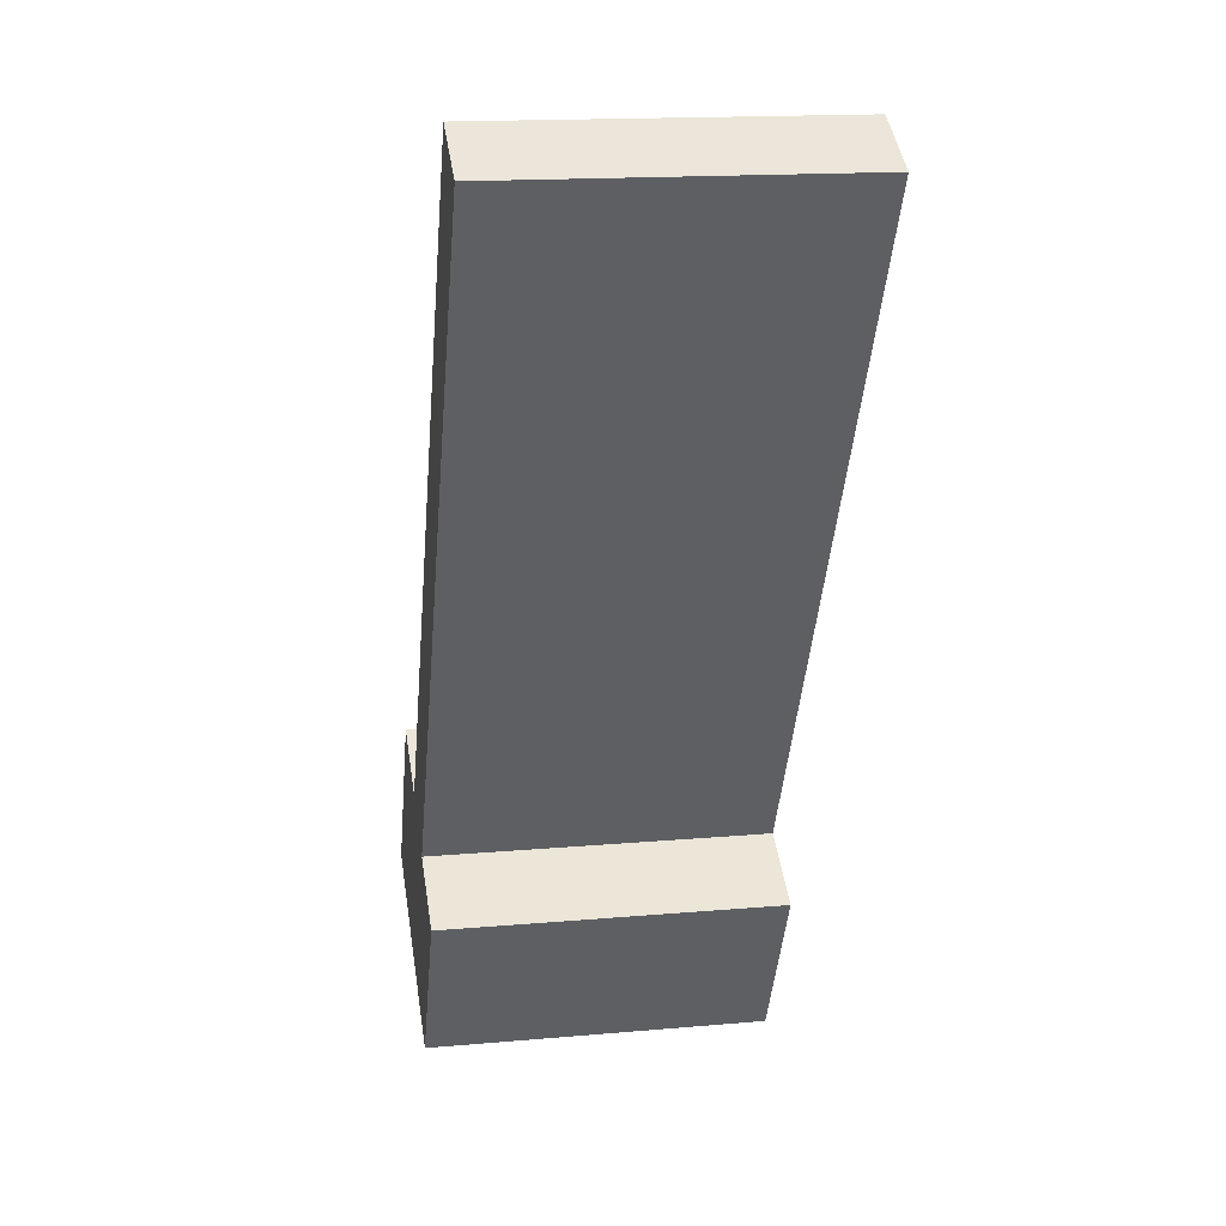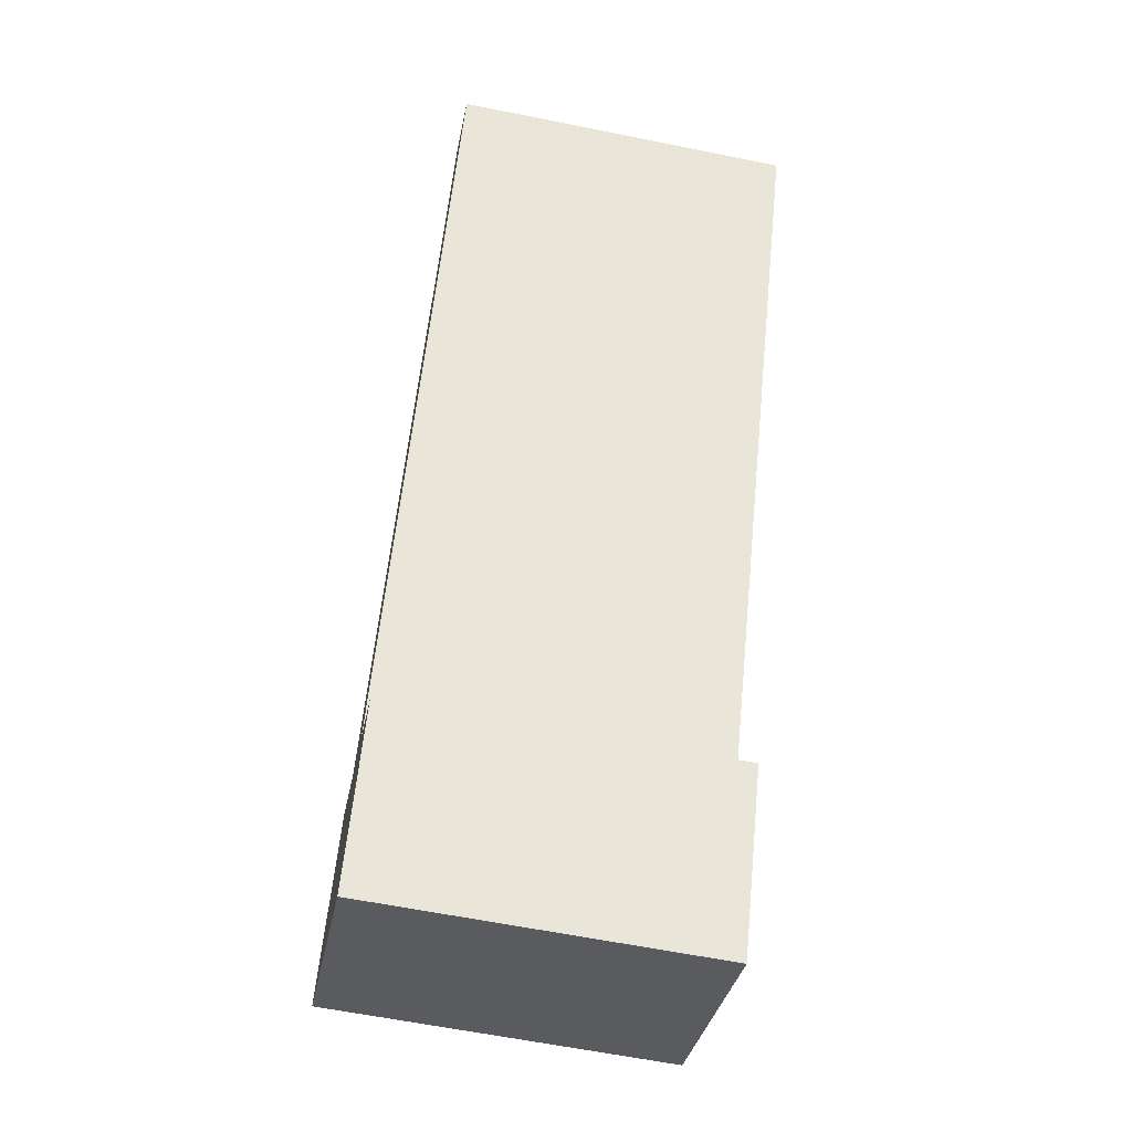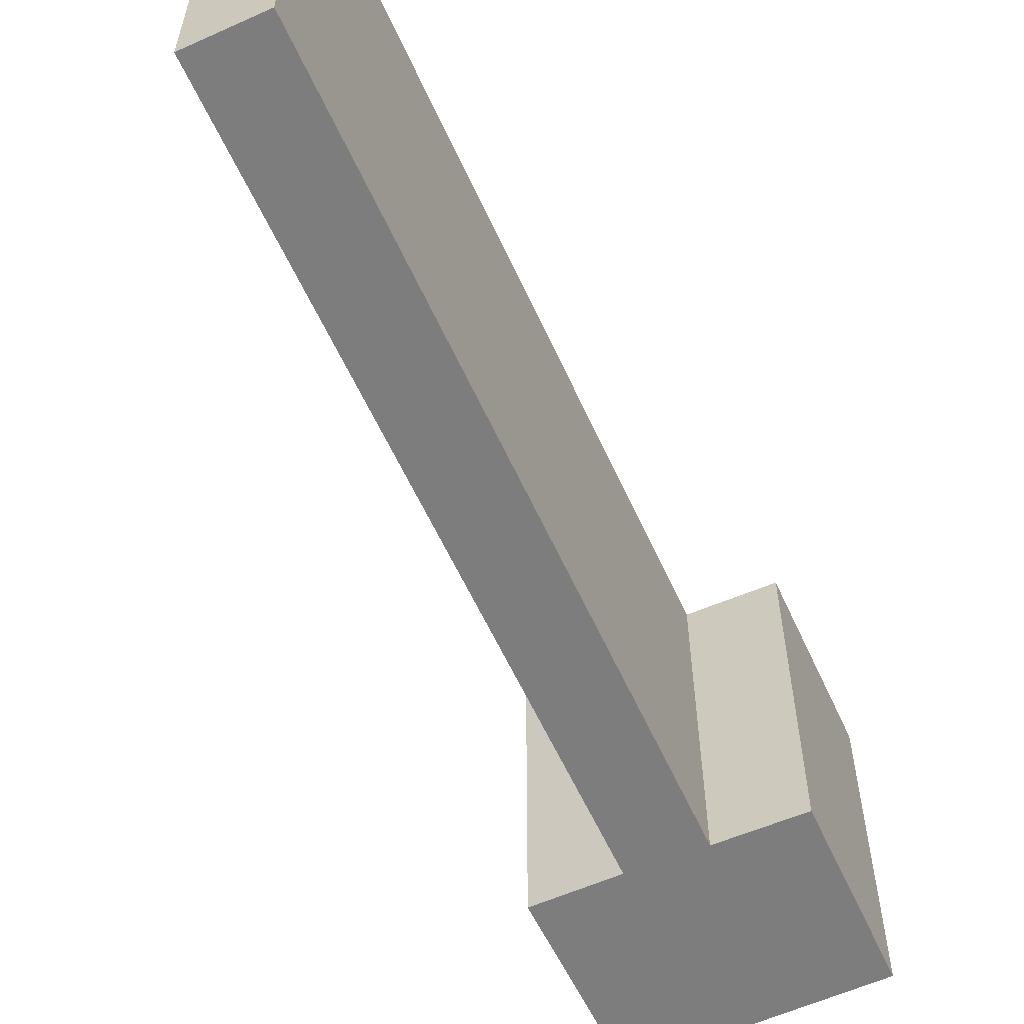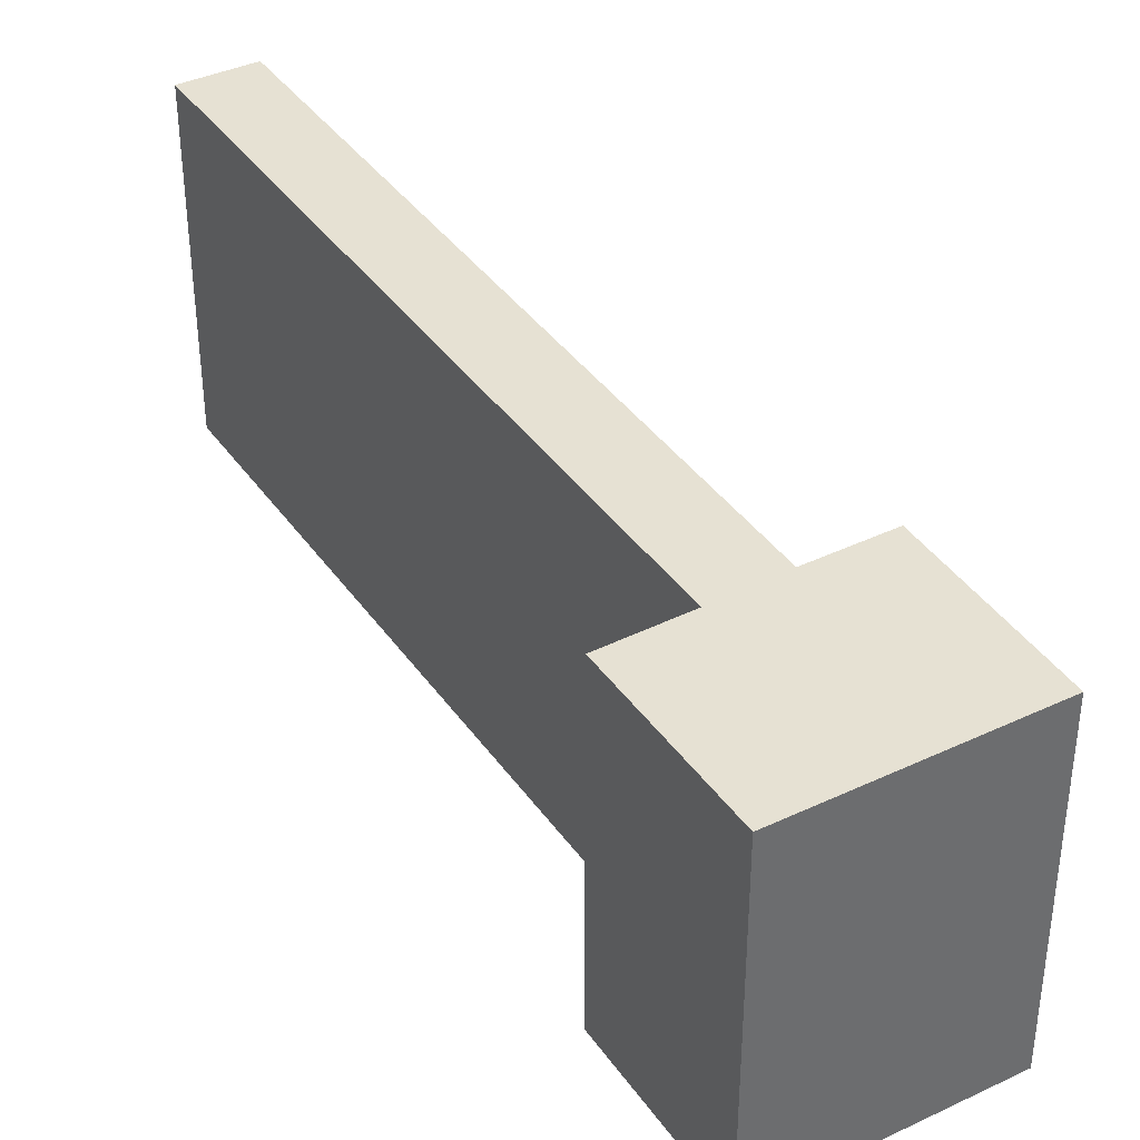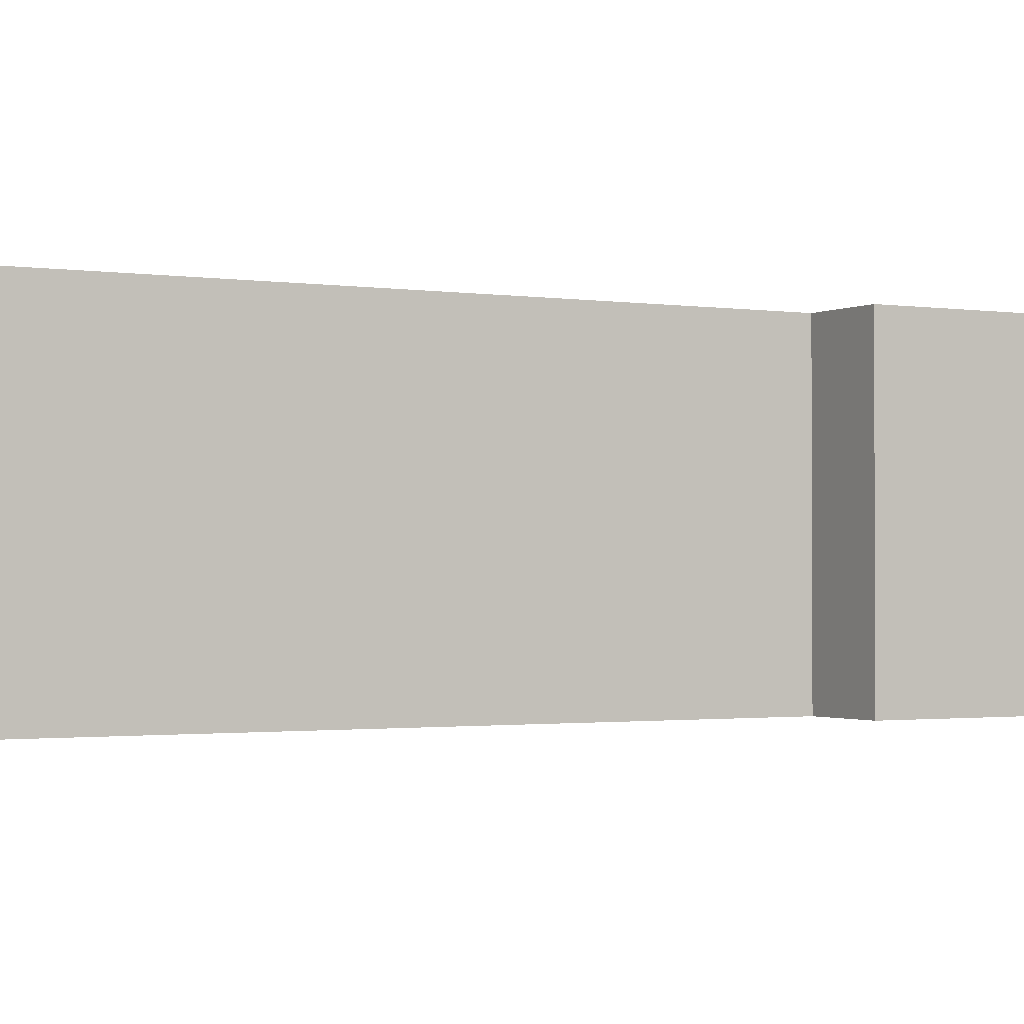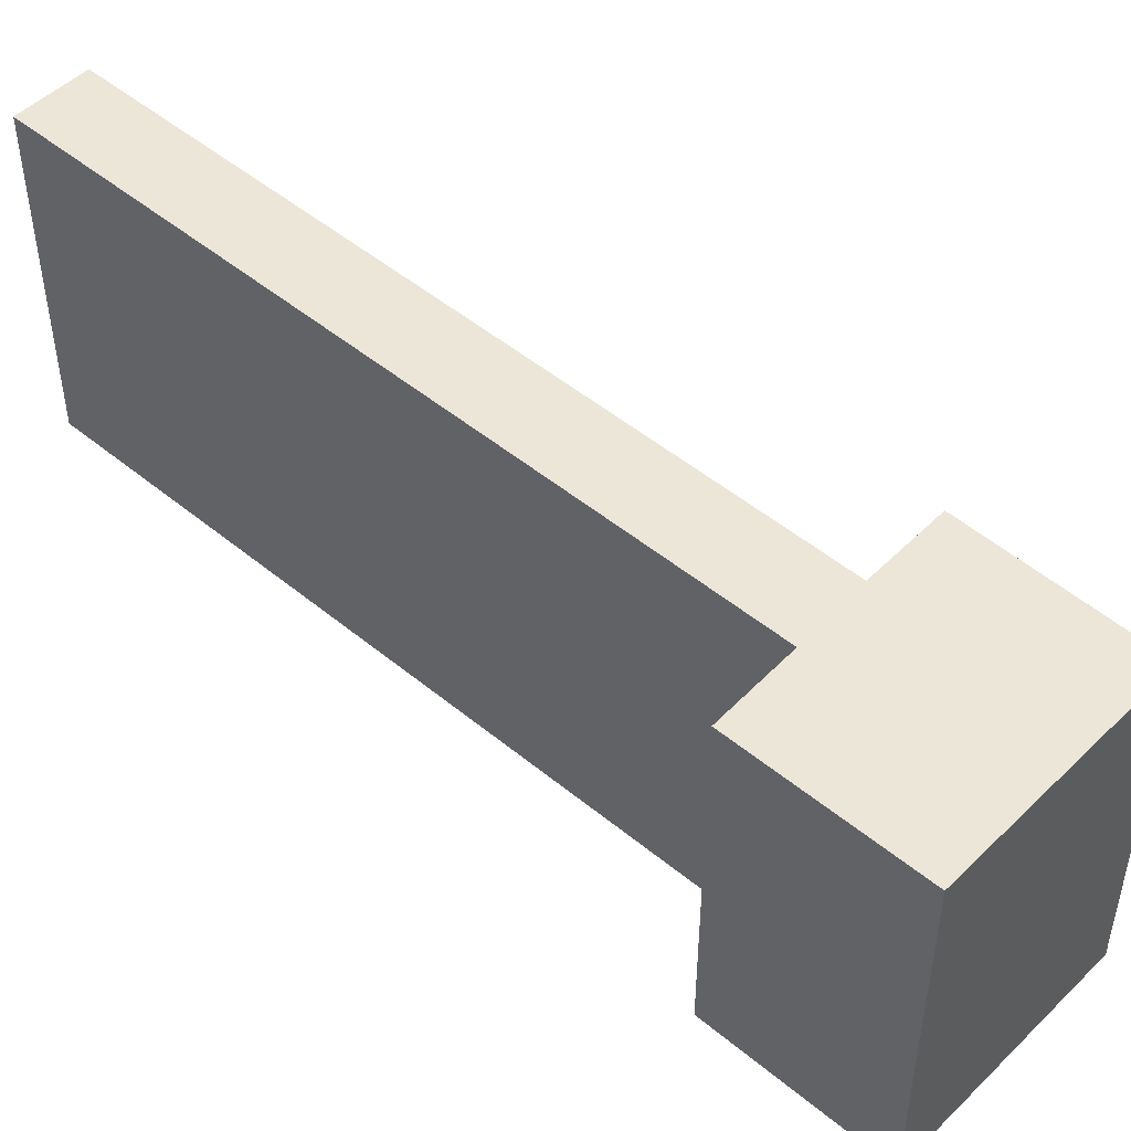
<metadata>
{"format":"obj","ext":"obj","renderer":"f3d","projection":"perspective","resolution":1024,"background":"white","views":[{"elev":16.6,"azim":79.9,"up":"+Z"},{"elev":-61.4,"azim":78.4,"up":"+Z"},{"elev":-59.2,"azim":53.4,"up":"+Y"},{"elev":38.7,"azim":177.9,"up":"+Y"},{"elev":-1.5,"azim":90.1,"up":"+Y"},{"elev":49.3,"azim":161.5,"up":"+Y"}]}
</metadata>
<code>
v  12.24 6.886 15.51
v  3.327 6.886 2.602
v  10.89 6.886 16.25
v  4.626 6.886 1.827
v  0 6.886 4.216e-16
v  1.829 6.886 3.434
v  6.144 6.886 0.955
v  4.31 6.886 -2.354
v  10.89 -9.948e-16 16.25
v  12.24 -9.498e-16 15.51
v  4.626 -1.119e-16 1.827
v  6.144 -5.848e-17 0.955
v  1.829 -2.103e-16 3.434
v  3.327 -1.593e-16 2.602
v  4.31 1.441e-16 -2.354
v  0 0 0
g defaultobject
f 1 2 3
f 2 1 4
f 2 5 6
f 5 2 4
f 5 4 7
f 5 7 8
f 9 1 3
f 1 9 10
f 11 7 4
f 7 11 12
f 13 2 6
f 2 13 14
f 10 4 1
f 4 10 11
f 12 8 7
f 8 12 15
f 15 5 8
f 5 15 16
f 16 6 5
f 6 16 13
f 14 3 2
f 3 14 9
f 9 14 10
f 12 16 15
f 16 12 11
f 16 11 14
f 14 11 10
f 16 14 13

</code>
